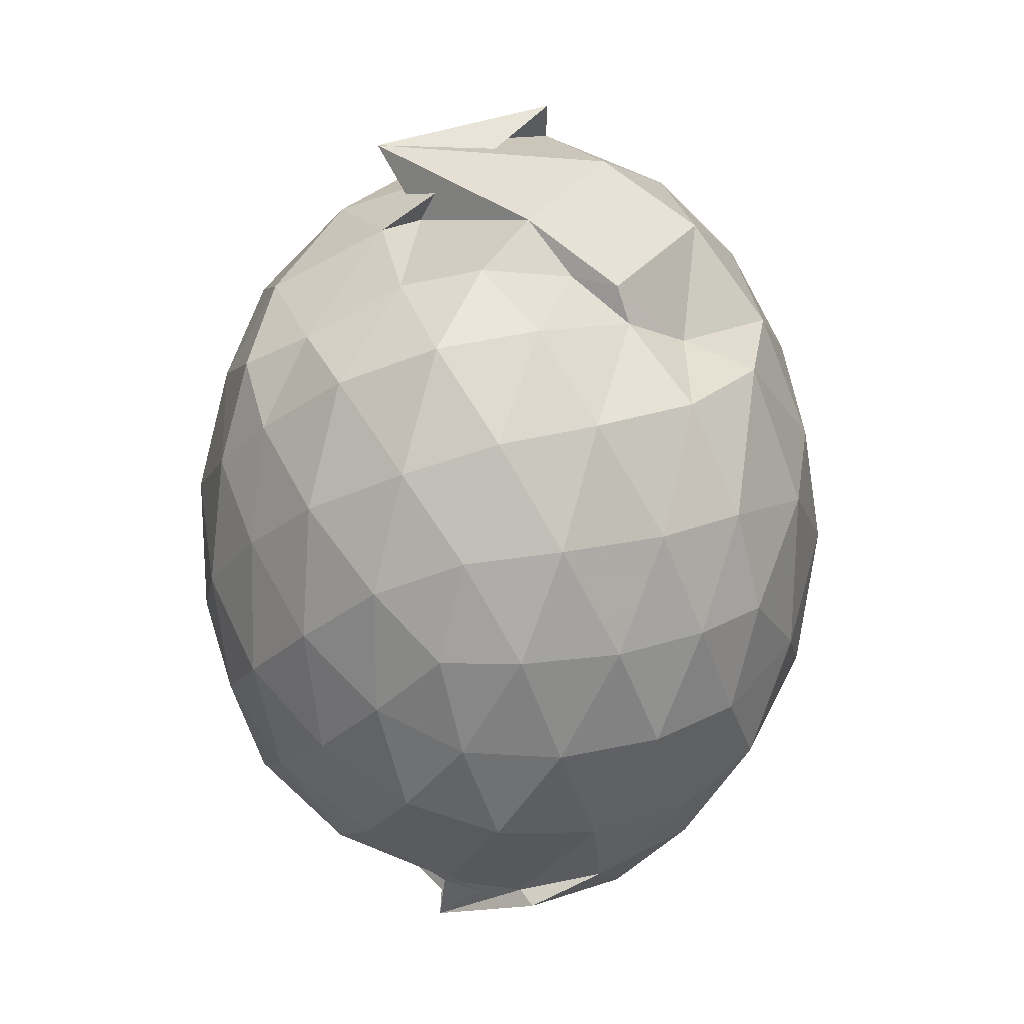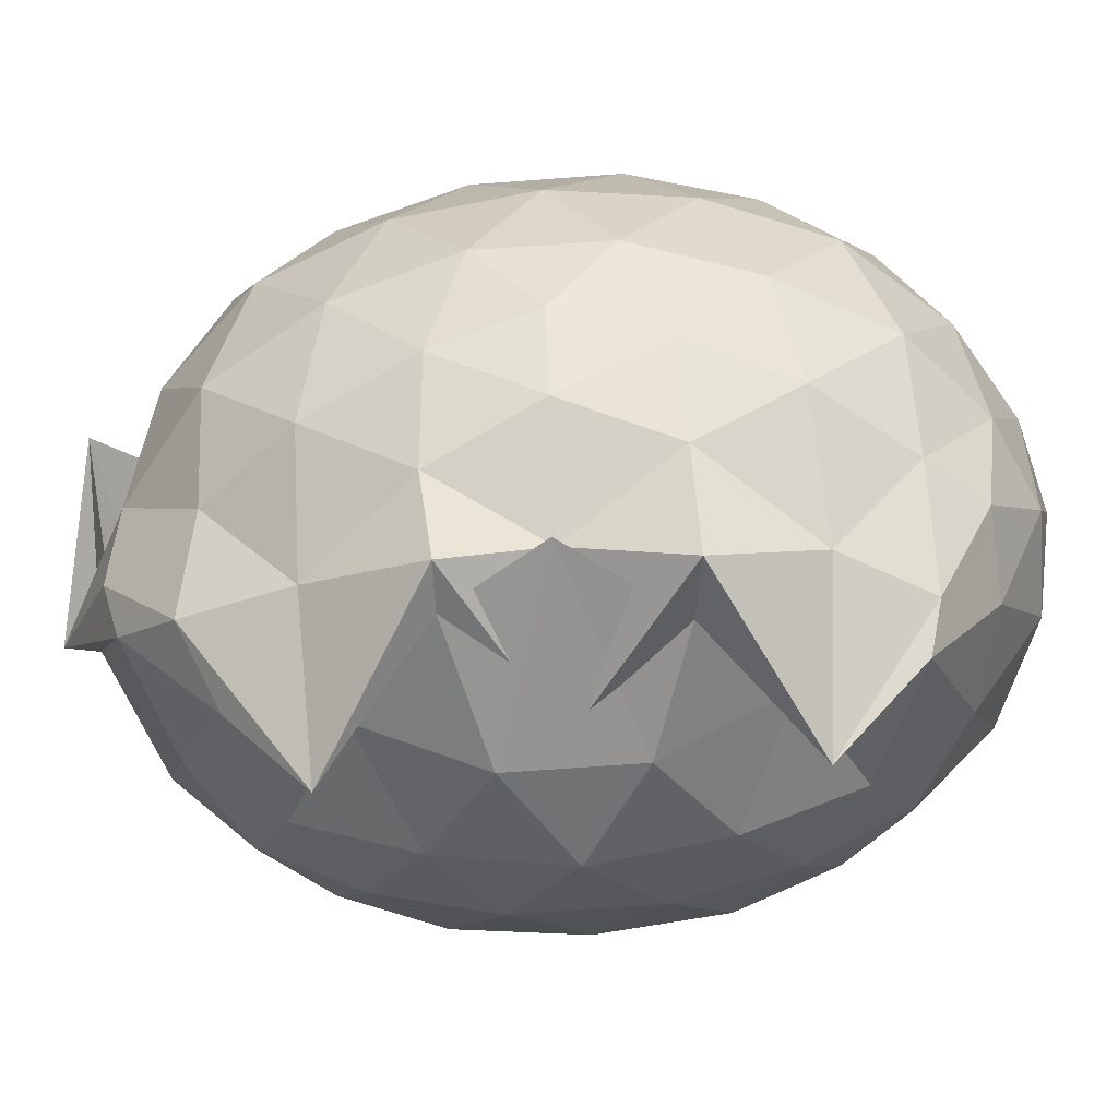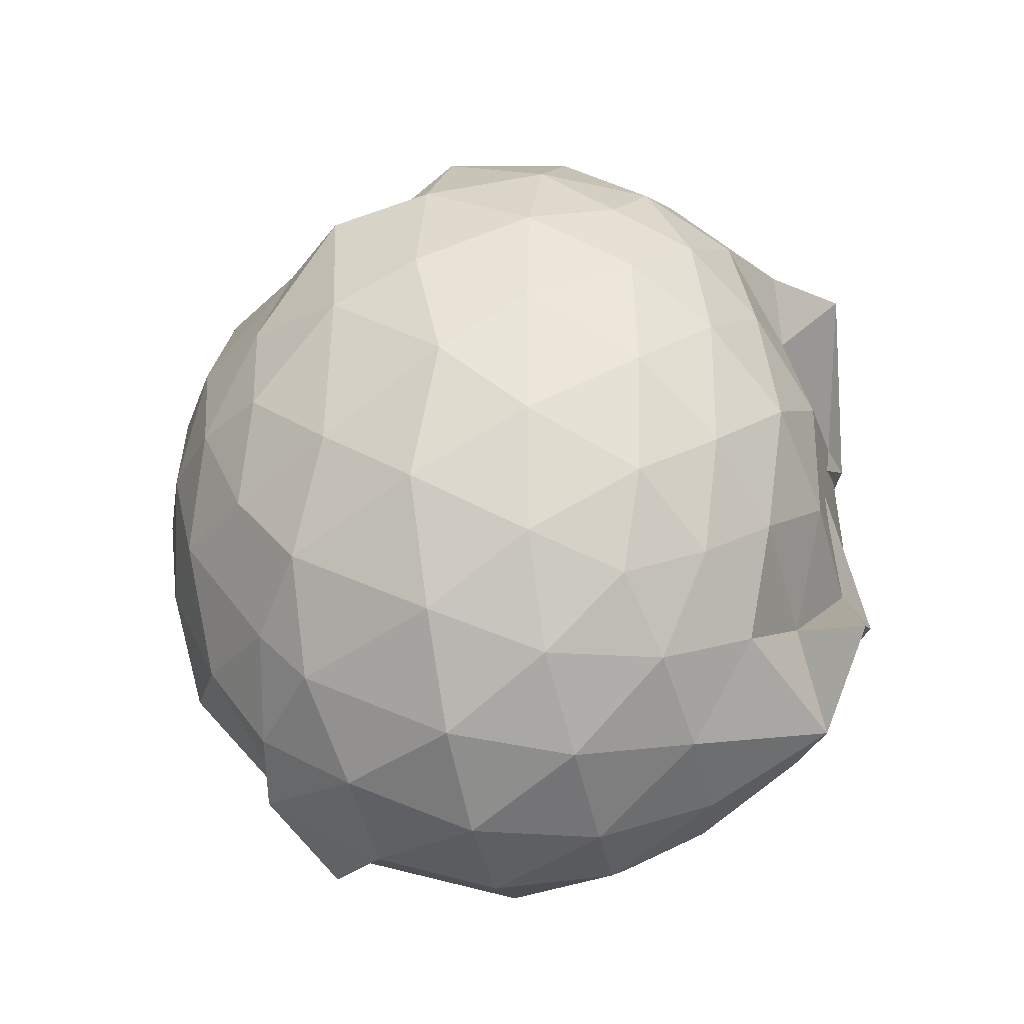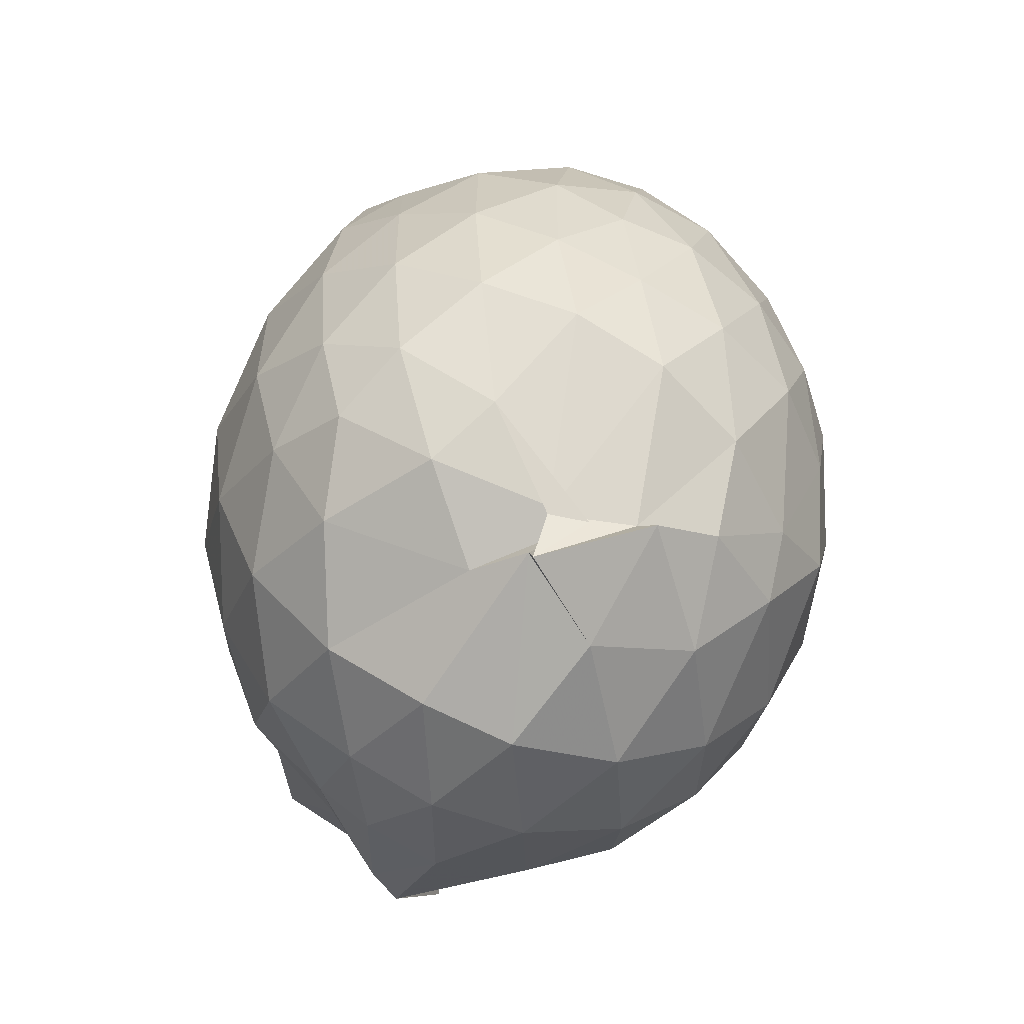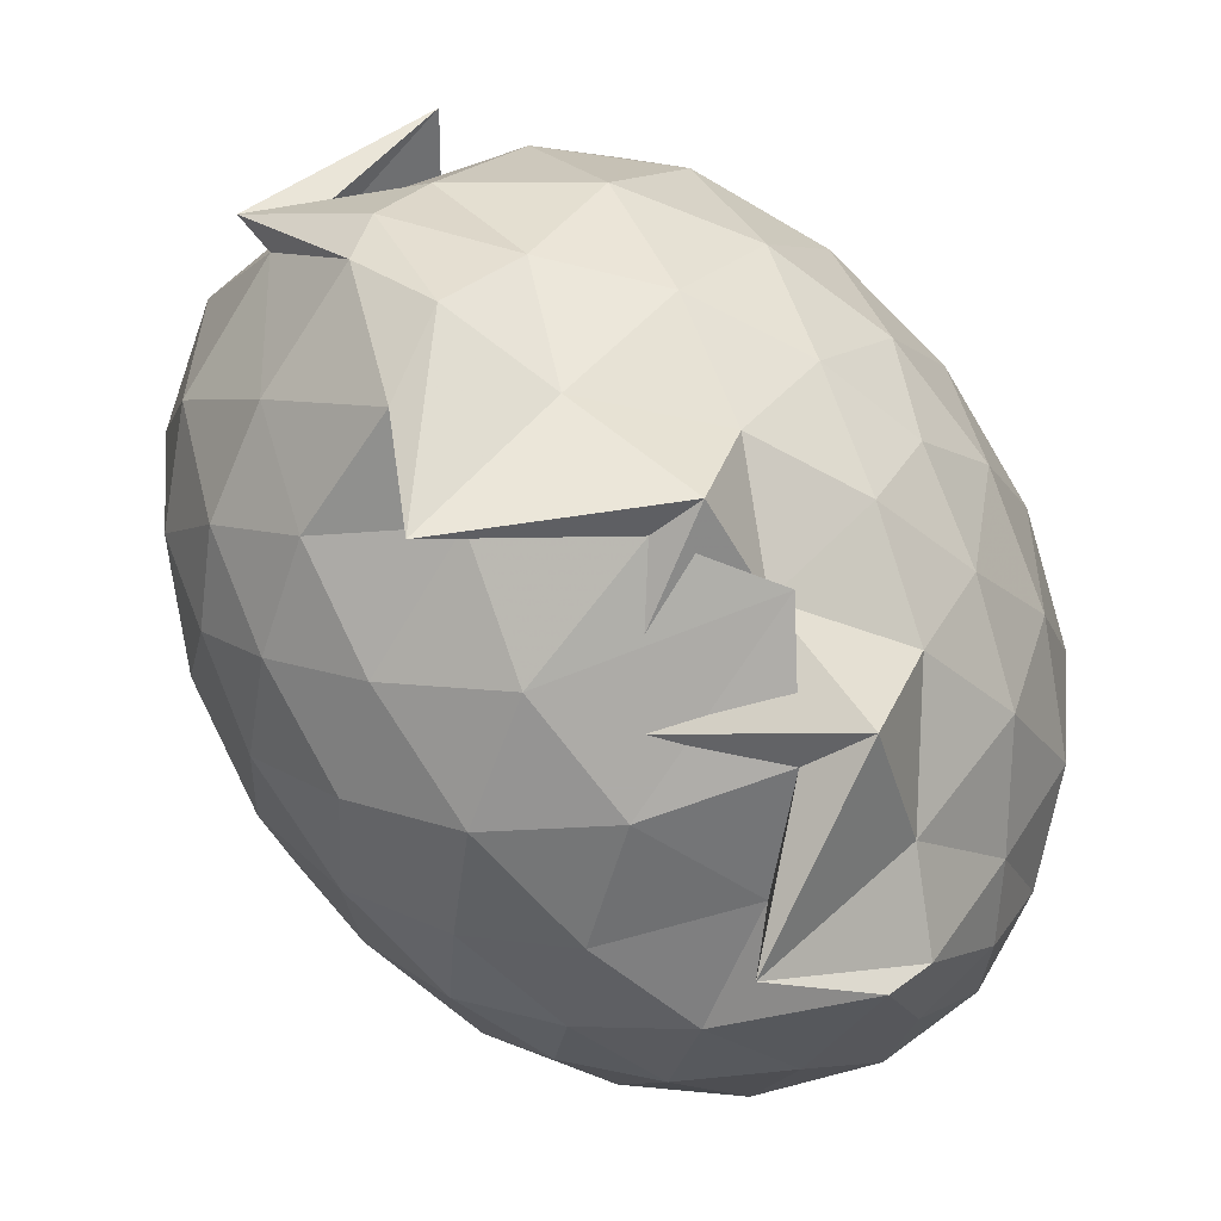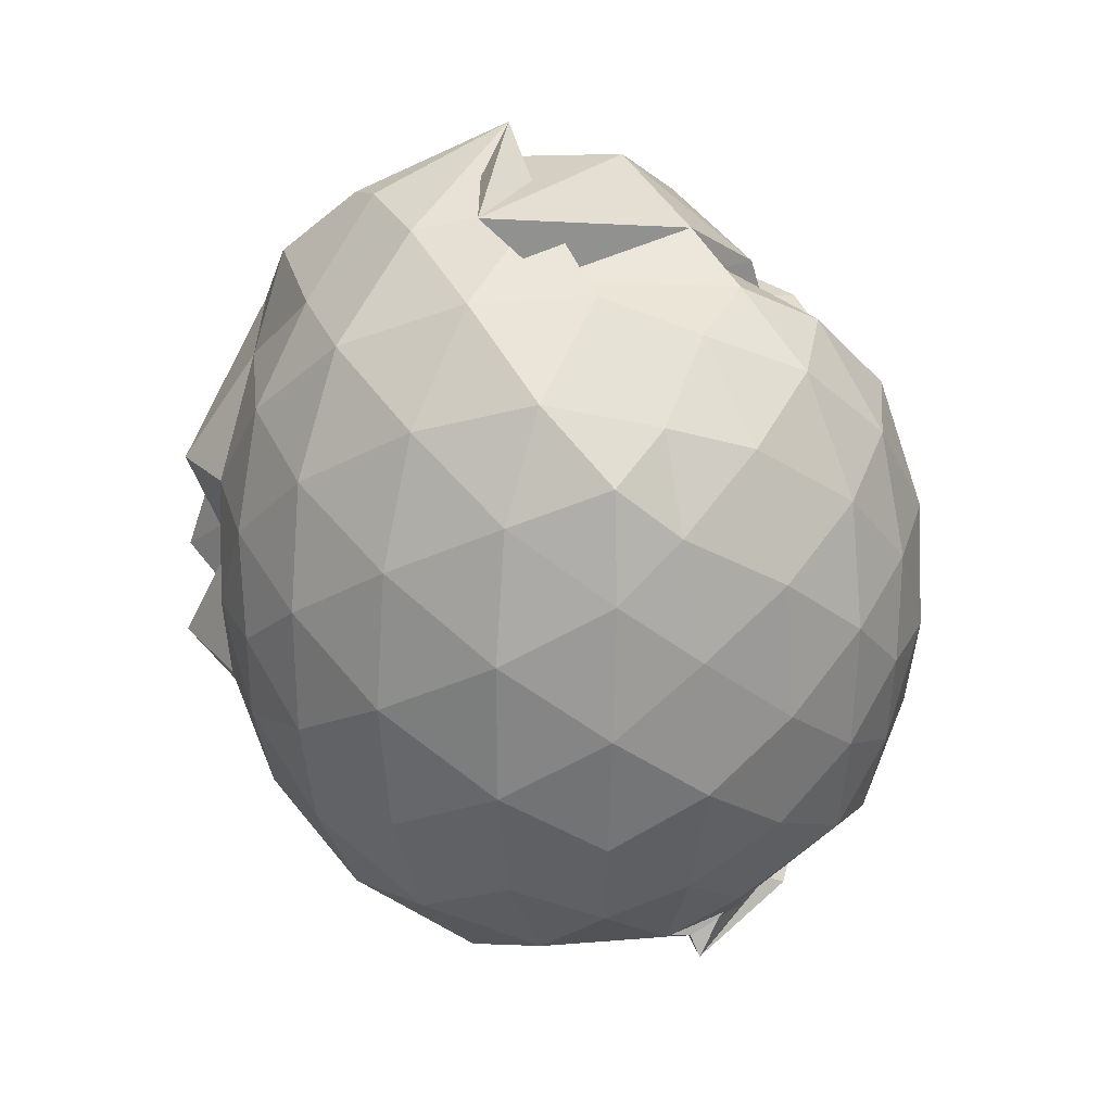
<metadata>
{"format":"obj","ext":"obj","renderer":"f3d","projection":"perspective","resolution":1024,"background":"white","views":[{"elev":21.0,"azim":10.7,"up":"+Y"},{"elev":-67.6,"azim":-85.9,"up":"+Z"},{"elev":-30.9,"azim":104.6,"up":"+Y"},{"elev":-57.5,"azim":-17.2,"up":"+Y"},{"elev":-77.1,"azim":-142.1,"up":"+Z"},{"elev":26.9,"azim":-58.7,"up":"+Y"}]}
</metadata>
<code>
v -0.8291 -0.1217 1.075
v -1.252 -0.1044 -0.8189
v -0.0709 -0.1112 0.5988
v -0.1312 0.157 0.6251
v -0.2642 0.4371 0.5838
v -0.4475 0.609 0.4691
v -0.6048 0.7206 0.4402
v -0.8135 0.7694 0.5972
v -1.025 0.7199 0.6098
v -1.269 0.5801 0.646
v -1.446 0.4871 0.6154
v -1.512 0.2243 0.6615
v -1.55 -0.114 0.6765
v -1.52 -0.4436 0.6489
v -1.448 -0.7 0.6011
v -1.216 -0.8775 0.6525
v -0.8156 -1.005 0.6688
v -0.9415 -1.126 0.6082
v -0.6556 -1.011 0.7129
v -0.4742 -0.9144 0.6688
v -0.2606 -0.717 0.6138
v -0.1302 -0.3834 0.6466
v 0.005552 0.1102 0.3573
v -0.1227 0.4846 0.4098
v -0.3208 0.5252 0.3171
v -0.4819 0.7059 0.4576
v -0.7268 0.8602 0.4107
v -1.064 0.7918 0.1959
v -1.127 0.8056 0.3778
v -1.423 0.6404 0.3983
v -1.572 0.3837 0.3952
v -1.655 0.06252 0.4203
v -1.655 -0.2985 0.4217
v -1.576 -0.6117 0.4006
v -1.422 -0.8755 0.3972
v -1.06 -1.036 0.4668
v -0.9429 -1.066 0.5784
v -0.738 -1.166 0.4262
v -0.4589 -1.069 0.4225
v -0.2619 -0.8545 0.4837
v -0.08747 -0.5935 0.4707
v 0.004144 -0.3028 0.3688
v 0.003369 0.2219 0.1321
v -0.1249 0.544 0.1449
v -0.3193 0.7947 0.1316
v -0.5714 0.9579 0.1228
v -1.206 0.971 0.09536
v -0.9341 0.9255 0.1045
v -1.303 0.7939 0.1247
v -1.541 0.5503 0.1179
v -1.668 0.2359 0.1163
v -1.712 -0.1139 0.1172
v -1.668 -0.4649 0.1168
v -1.547 -0.7764 0.1177
v -1.328 -1.025 0.1262
v -1.081 -1.175 0.1412
v -0.846 -1.238 0.1317
v -0.5662 -1.19 0.1204
v -0.3188 -1.028 0.1194
v -0.1223 -0.7751 0.1184
v 0.007718 -0.4594 0.13
v 0.04837 -0.1084 0.04886
v -0.0914 0.3782 -0.1565
v -0.2426 0.6452 -0.1587
v -0.4517 0.837 -0.1751
v -0.781 0.9597 -0.1664
v -0.7657 1.059 -0.09586
v -1.123 0.8682 -0.1558
v -1.405 0.6539 -0.1891
v -1.579 0.3623 -0.1897
v -1.665 0.0516 -0.1619
v -1.664 -0.2789 -0.1615
v -1.57 -0.5953 -0.1922
v -1.416 -0.8812 -0.1859
v -1.195 -1.076 -0.15
v -0.9709 -1.181 -0.1574
v -0.7206 -1.176 -0.1798
v -0.4493 -1.065 -0.1795
v -0.2379 -0.8765 -0.1564
v -0.08184 -0.6099 -0.1534
v -0.01465 -0.2894 -0.1702
v -0.01427 0.0633 -0.1705
v -0.2215 0.4619 -0.3647
v -0.3881 0.6245 -0.4268
v -0.6296 0.7579 -0.4562
v -0.9365 0.8625 -0.4519
v -1.015 0.8986 -0.3409
v -1.21 0.6577 -0.42
v -1.4 0.4267 -0.4495
v -1.53 0.1457 -0.423
v -1.592 -0.1145 -0.3695
v -1.521 -0.3787 -0.4242
v -1.411 -0.6521 -0.4513
v -1.216 -0.893 -0.4224
v -1.085 -1.039 -0.3884
v -0.8784 -1.049 -0.4536
v -0.625 -0.9869 -0.4558
v -0.387 -0.8517 -0.4263
v -0.2191 -0.6875 -0.366
v -0.1486 -0.4347 -0.4266
v -0.1222 -0.1124 -0.4411
v -0.1502 0.2095 -0.4236
v -0.1996 -0.1133 0.7848
v -0.2999 0.1663 0.8364
v -0.4726 0.4493 0.8329
v -0.6425 0.6548 0.7273
v -0.8851 0.6218 0.8188
v -1.139 0.517 0.8189
v -1.364 0.3597 0.751
v -1.386 0.06411 0.8264
v -1.389 -0.2891 0.8511
v -1.343 -0.6002 0.7802
v -1.097 -0.7755 0.7978
v -0.9168 -0.9911 0.6527
v -0.6949 -0.9824 0.6791
v -0.4663 -0.6992 0.8265
v -0.3013 -0.3965 0.85
v -0.3925 -0.1199 0.9444
v -0.5329 0.1655 0.986
v -0.7016 0.4228 0.9435
v -0.9398 0.3409 0.9816
v -1.195 0.2169 0.9419
v -1.21 -0.1228 0.9769
v -1.179 -0.4508 0.9441
v -0.9413 -0.5734 0.9913
v -0.704 -0.6554 0.9551
v -0.5344 -0.4058 0.9809
v -0.6257 -0.1189 1.049
v -0.7718 0.1396 1.049
v -1.003 0.0409 1.048
v -1.003 -0.2843 1.041
v -0.7795 -0.3844 1.04
v -0.3294 0.3686 -0.5572
v -0.555 0.517 -0.6297
v -0.8575 0.6143 -0.7174
v -1.04 0.7058 -0.6159
v -1.121 0.4319 -0.6675
v -1.341 0.1633 -0.6257
v -1.458 -0.1147 -0.5535
v -1.357 -0.3948 -0.6146
v -1.124 -0.6742 -0.6749
v -1 -0.8958 -0.6694
v -0.9078 -0.8626 -0.7669
v -0.5529 -0.7405 -0.6288
v -0.3303 -0.5927 -0.5572
v -0.2834 -0.2913 -0.6071
v -0.2816 0.06423 -0.6086
v -0.4952 0.2254 -0.7034
v -0.8304 0.3541 -0.7313
v -0.7588 0.4217 -0.9027
v -1.227 0.1373 -0.8355
v -1.193 -0.1089 -0.7286
v -1.216 -0.403 -0.8809
v -0.7475 -0.6405 -0.9073
v -0.8313 -0.5838 -0.7149
v -0.4911 -0.4488 -0.7023
v -0.4692 -0.1123 -0.7568
v -0.7329 0.05021 -0.8157
v -1.1 0.1411 -0.8135
v -0.7952 -0.1055 -0.8028
v -1.053 -0.3801 -0.8234
v -0.7323 -0.2766 -0.8134
f 3 23 4
f 4 23 24
f 4 24 5
f 5 24 25
f 5 25 6
f 6 25 26
f 6 26 7
f 7 26 27
f 7 27 8
f 8 27 28
f 8 28 9
f 9 28 29
f 9 29 10
f 10 29 30
f 10 30 11
f 11 30 31
f 11 31 12
f 12 31 32
f 12 32 13
f 13 32 33
f 13 33 14
f 14 33 34
f 14 34 15
f 15 34 35
f 15 35 16
f 16 35 36
f 16 36 17
f 17 36 37
f 17 37 18
f 18 37 38
f 18 38 19
f 19 38 39
f 19 39 20
f 20 39 40
f 20 40 21
f 21 40 41
f 21 41 22
f 22 41 42
f 22 42 3
f 3 42 23
f 23 43 24
f 24 43 44
f 24 44 25
f 25 44 45
f 25 45 26
f 26 45 46
f 26 46 27
f 27 46 47
f 27 47 28
f 28 47 48
f 28 48 29
f 29 48 49
f 29 49 30
f 30 49 50
f 30 50 31
f 31 50 51
f 31 51 32
f 32 51 52
f 32 52 33
f 33 52 53
f 33 53 34
f 34 53 54
f 34 54 35
f 35 54 55
f 35 55 36
f 36 55 56
f 36 56 37
f 37 56 57
f 37 57 38
f 38 57 58
f 38 58 39
f 39 58 59
f 39 59 40
f 40 59 60
f 40 60 41
f 41 60 61
f 41 61 42
f 42 61 62
f 42 62 23
f 23 62 43
f 43 63 44
f 44 63 64
f 44 64 45
f 45 64 65
f 45 65 46
f 46 65 66
f 46 66 47
f 47 66 67
f 47 67 48
f 48 67 68
f 48 68 49
f 49 68 69
f 49 69 50
f 50 69 70
f 50 70 51
f 51 70 71
f 51 71 52
f 52 71 72
f 52 72 53
f 53 72 73
f 53 73 54
f 54 73 74
f 54 74 55
f 55 74 75
f 55 75 56
f 56 75 76
f 56 76 57
f 57 76 77
f 57 77 58
f 58 77 78
f 58 78 59
f 59 78 79
f 59 79 60
f 60 79 80
f 60 80 61
f 61 80 81
f 61 81 62
f 62 81 82
f 62 82 43
f 43 82 63
f 63 83 64
f 64 83 84
f 64 84 65
f 65 84 85
f 65 85 66
f 66 85 86
f 66 86 67
f 67 86 87
f 67 87 68
f 68 87 88
f 68 88 69
f 69 88 89
f 69 89 70
f 70 89 90
f 70 90 71
f 71 90 91
f 71 91 72
f 72 91 92
f 72 92 73
f 73 92 93
f 73 93 74
f 74 93 94
f 74 94 75
f 75 94 95
f 75 95 76
f 76 95 96
f 76 96 77
f 77 96 97
f 77 97 78
f 78 97 98
f 78 98 79
f 79 98 99
f 79 99 80
f 80 99 100
f 80 100 81
f 81 100 101
f 81 101 82
f 82 101 102
f 82 102 63
f 63 102 83
f 103 104 118
f 104 119 118
f 104 105 119
f 105 120 119
f 105 106 120
f 106 107 120
f 107 121 120
f 107 108 121
f 108 122 121
f 108 109 122
f 109 110 122
f 110 123 122
f 110 111 123
f 111 124 123
f 111 112 124
f 112 113 124
f 113 125 124
f 113 114 125
f 114 126 125
f 114 115 126
f 115 116 126
f 116 127 126
f 116 117 127
f 117 118 127
f 117 103 118
f 118 119 128
f 119 129 128
f 119 120 129
f 120 121 129
f 121 130 129
f 121 122 130
f 122 123 130
f 123 131 130
f 123 124 131
f 124 125 131
f 125 132 131
f 125 126 132
f 126 127 132
f 127 128 132
f 127 118 128
f 133 148 134
f 134 148 149
f 134 149 135
f 135 149 150
f 135 150 136
f 136 150 137
f 137 150 151
f 137 151 138
f 138 151 152
f 138 152 139
f 139 152 140
f 140 152 153
f 140 153 141
f 141 153 154
f 141 154 142
f 142 154 143
f 143 154 155
f 143 155 144
f 144 155 156
f 144 156 145
f 145 156 146
f 146 156 157
f 146 157 147
f 147 157 148
f 147 148 133
f 148 158 149
f 149 158 159
f 149 159 150
f 150 159 151
f 151 159 160
f 151 160 152
f 152 160 153
f 153 160 161
f 153 161 154
f 154 161 155
f 155 161 162
f 155 162 156
f 156 162 157
f 157 162 158
f 157 158 148
f 3 4 103
f 103 4 104
f 4 5 104
f 104 5 105
f 5 6 105
f 105 6 106
f 6 7 106
f 7 8 106
f 106 8 107
f 8 9 107
f 107 9 108
f 9 10 108
f 108 10 109
f 10 11 109
f 11 12 109
f 109 12 110
f 12 13 110
f 110 13 111
f 13 14 111
f 111 14 112
f 14 15 112
f 15 16 112
f 112 16 113
f 16 17 113
f 113 17 114
f 17 18 114
f 114 18 115
f 18 19 115
f 19 20 115
f 115 20 116
f 20 21 116
f 116 21 117
f 21 22 117
f 117 22 103
f 22 3 103
f 83 133 84
f 84 133 134
f 84 134 85
f 85 134 135
f 85 135 86
f 86 135 136
f 86 136 87
f 87 136 88
f 88 136 137
f 88 137 89
f 89 137 138
f 89 138 90
f 90 138 139
f 90 139 91
f 91 139 92
f 92 139 140
f 92 140 93
f 93 140 141
f 93 141 94
f 94 141 142
f 94 142 95
f 95 142 96
f 96 142 143
f 96 143 97
f 97 143 144
f 97 144 98
f 98 144 145
f 98 145 99
f 99 145 100
f 100 145 146
f 100 146 101
f 101 146 147
f 101 147 102
f 102 147 133
f 102 133 83
f 128 129 1
f 129 130 1
f 130 131 1
f 131 132 1
f 132 128 1
f 159 158 2
f 160 159 2
f 161 160 2
f 162 161 2
f 158 162 2

</code>
